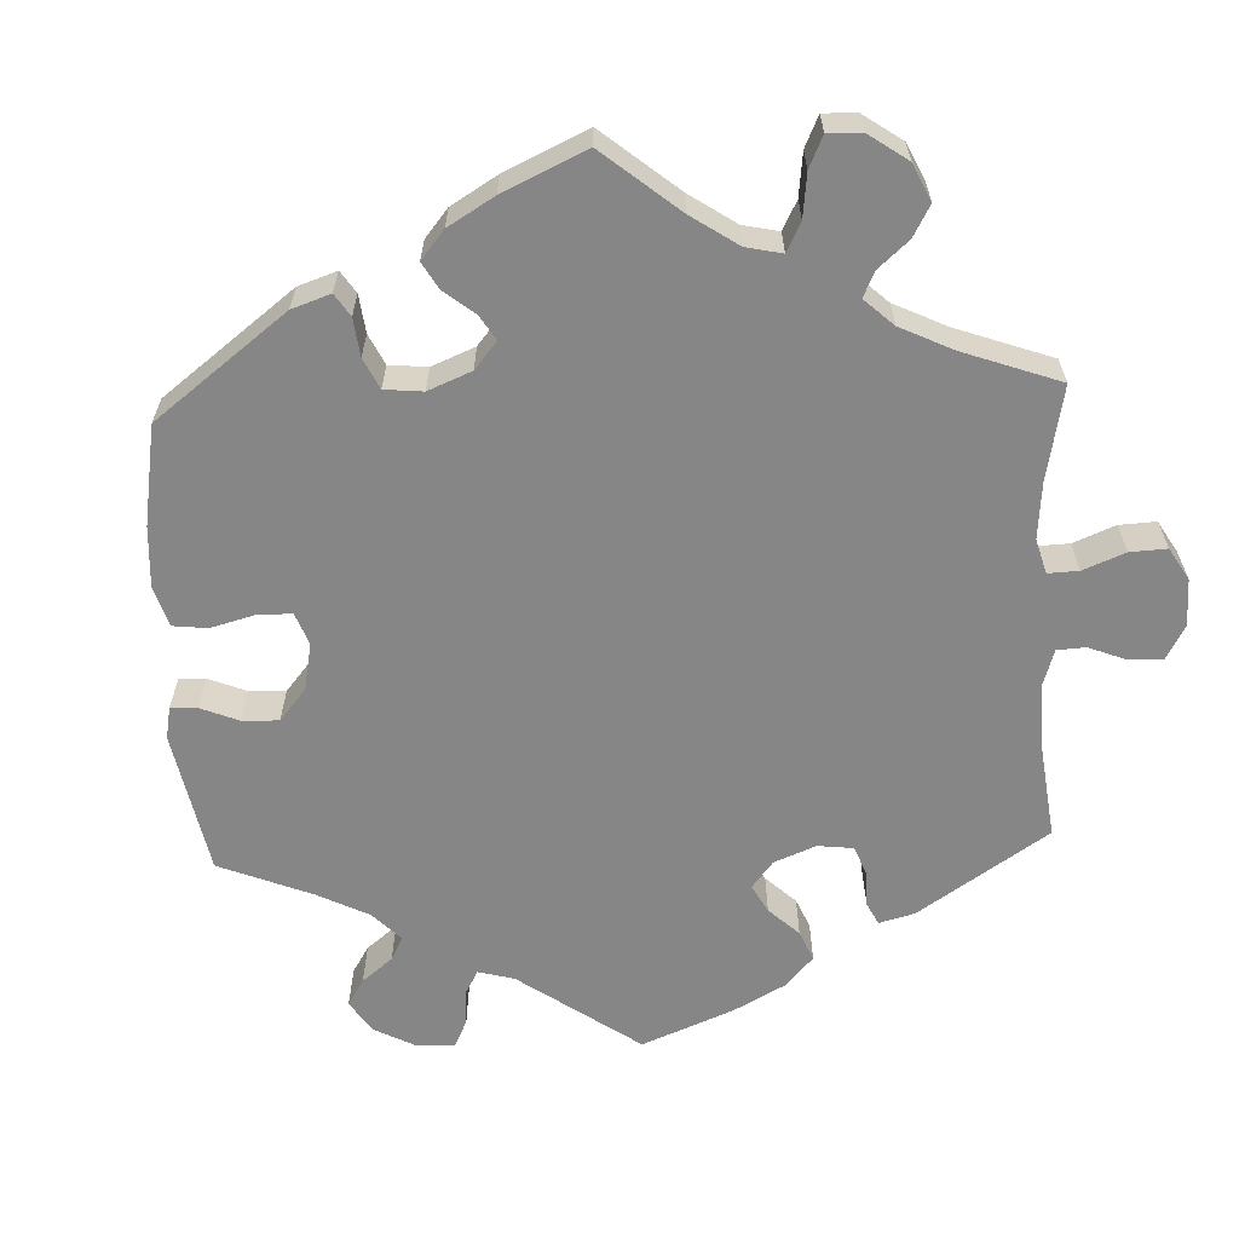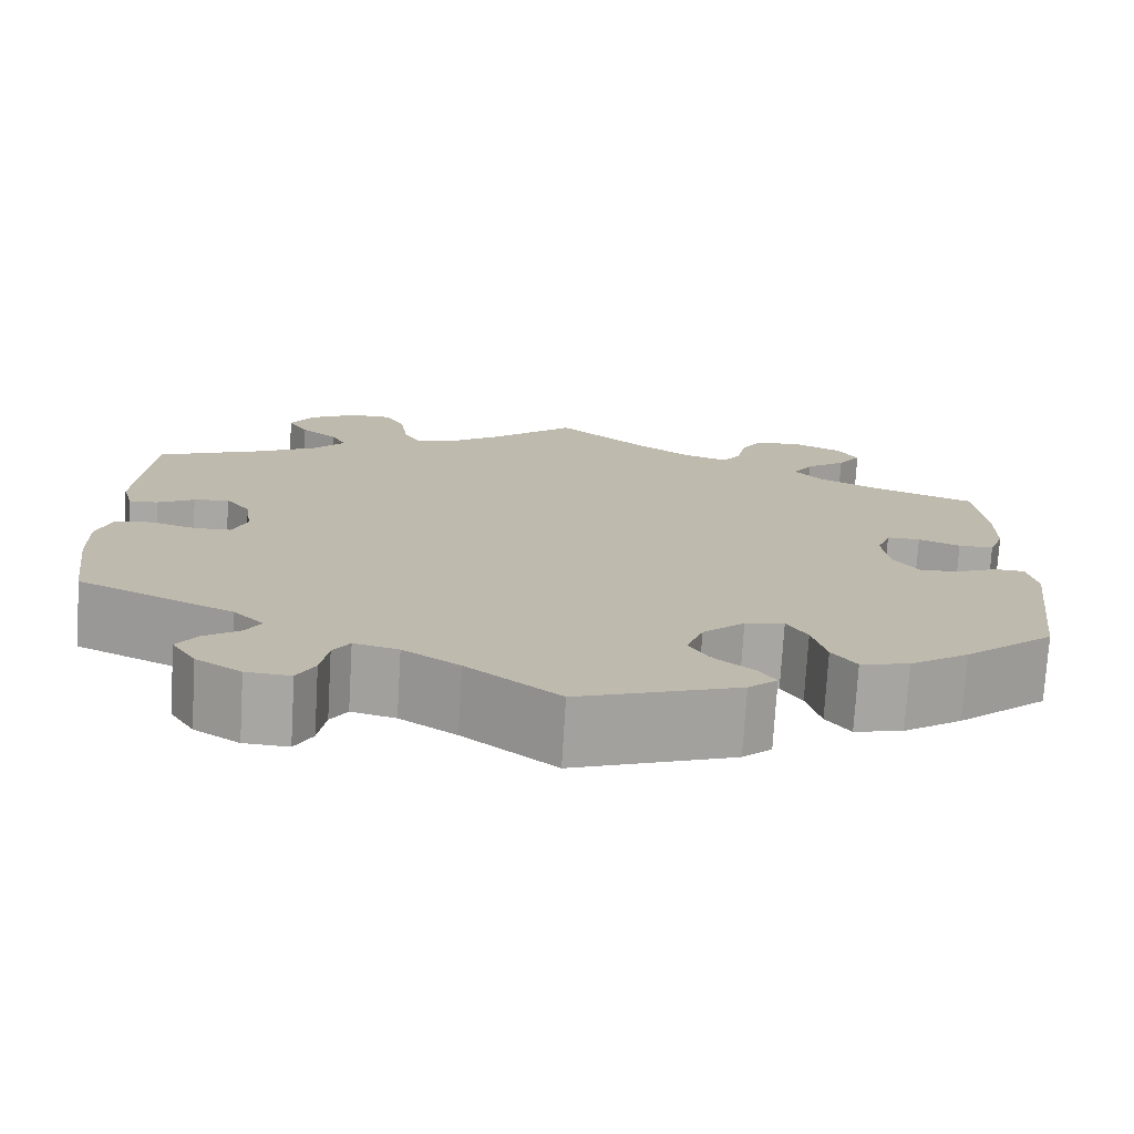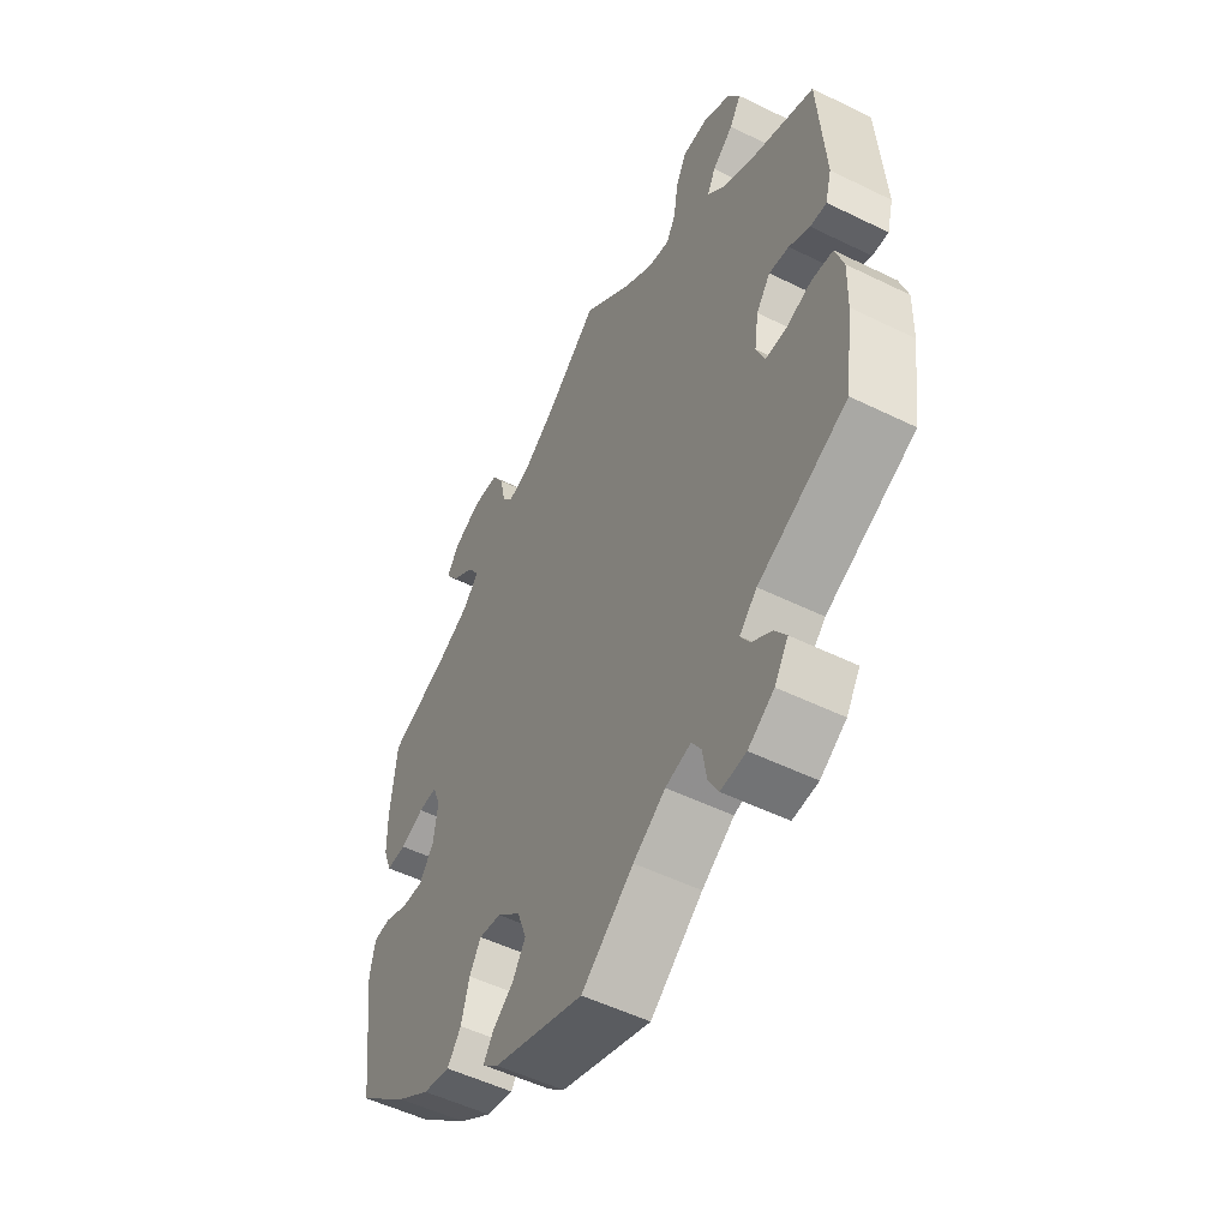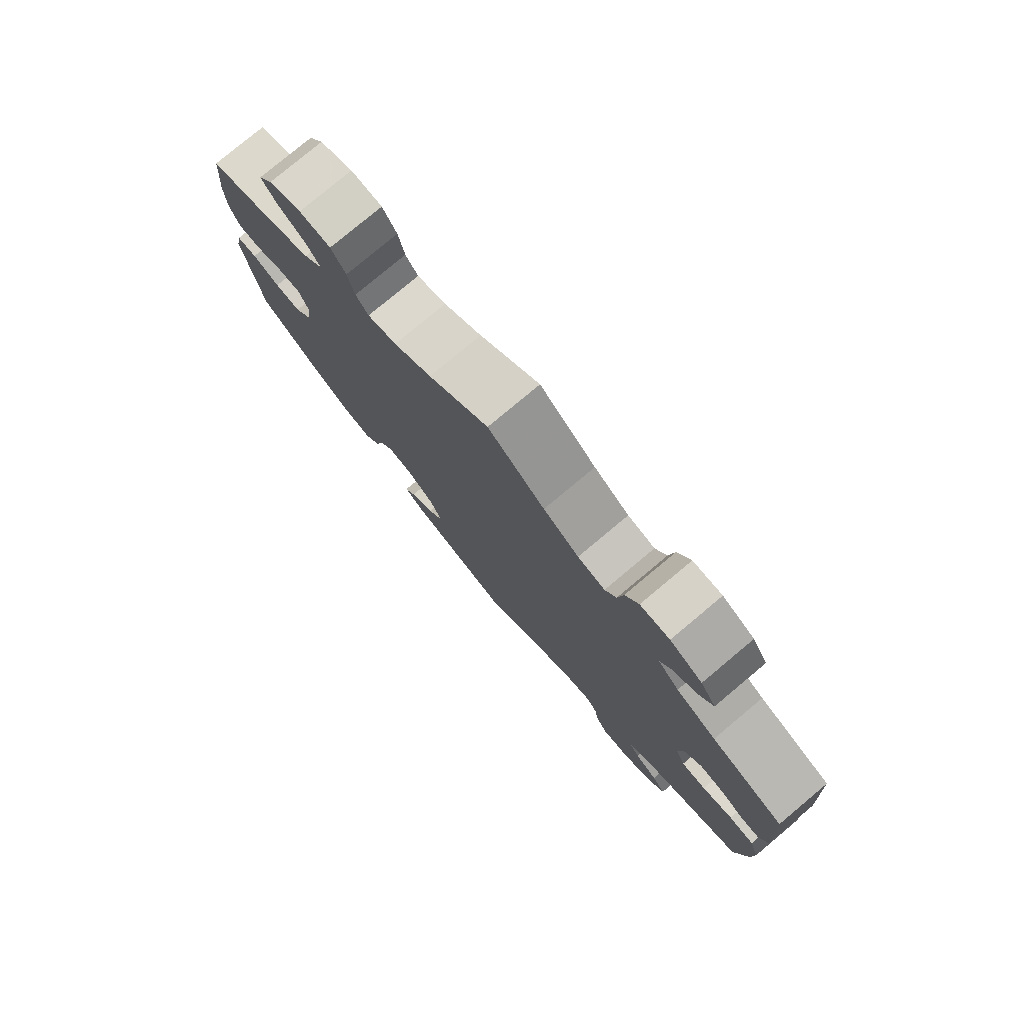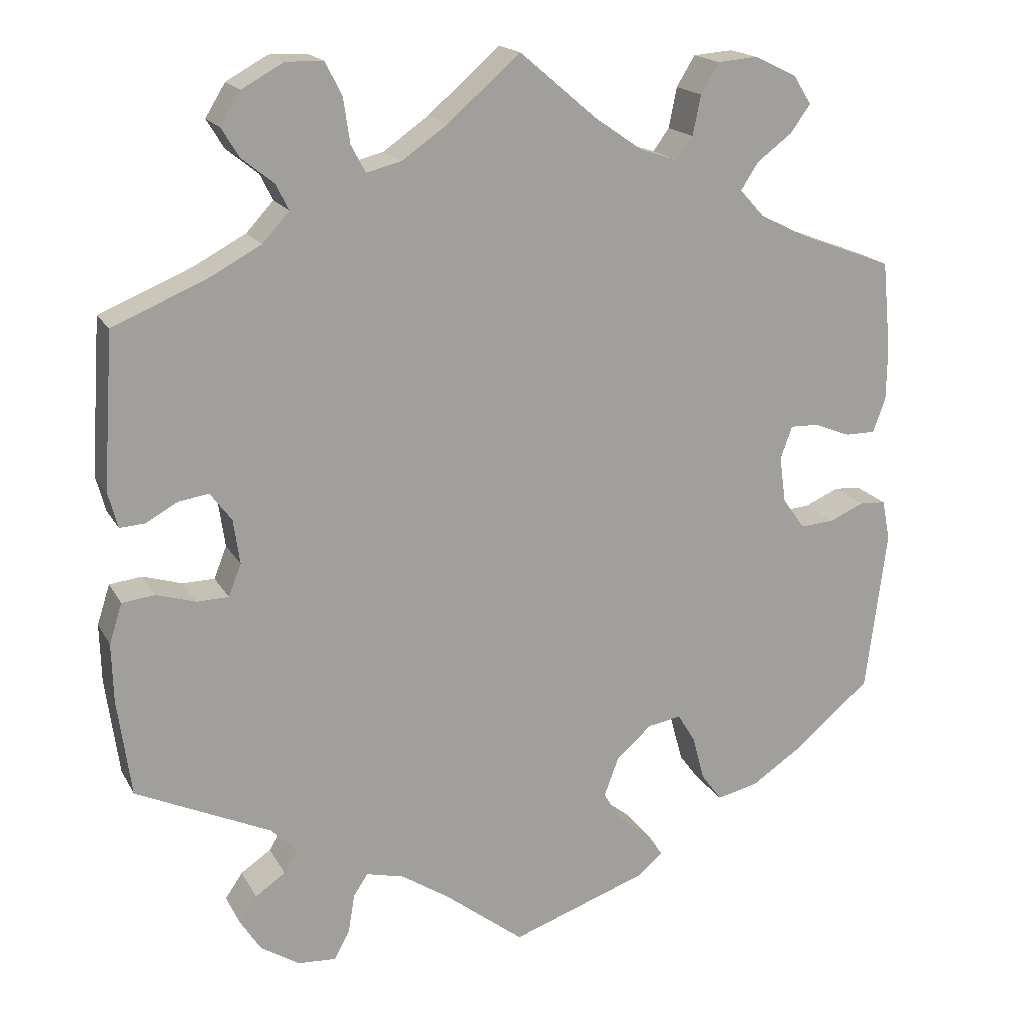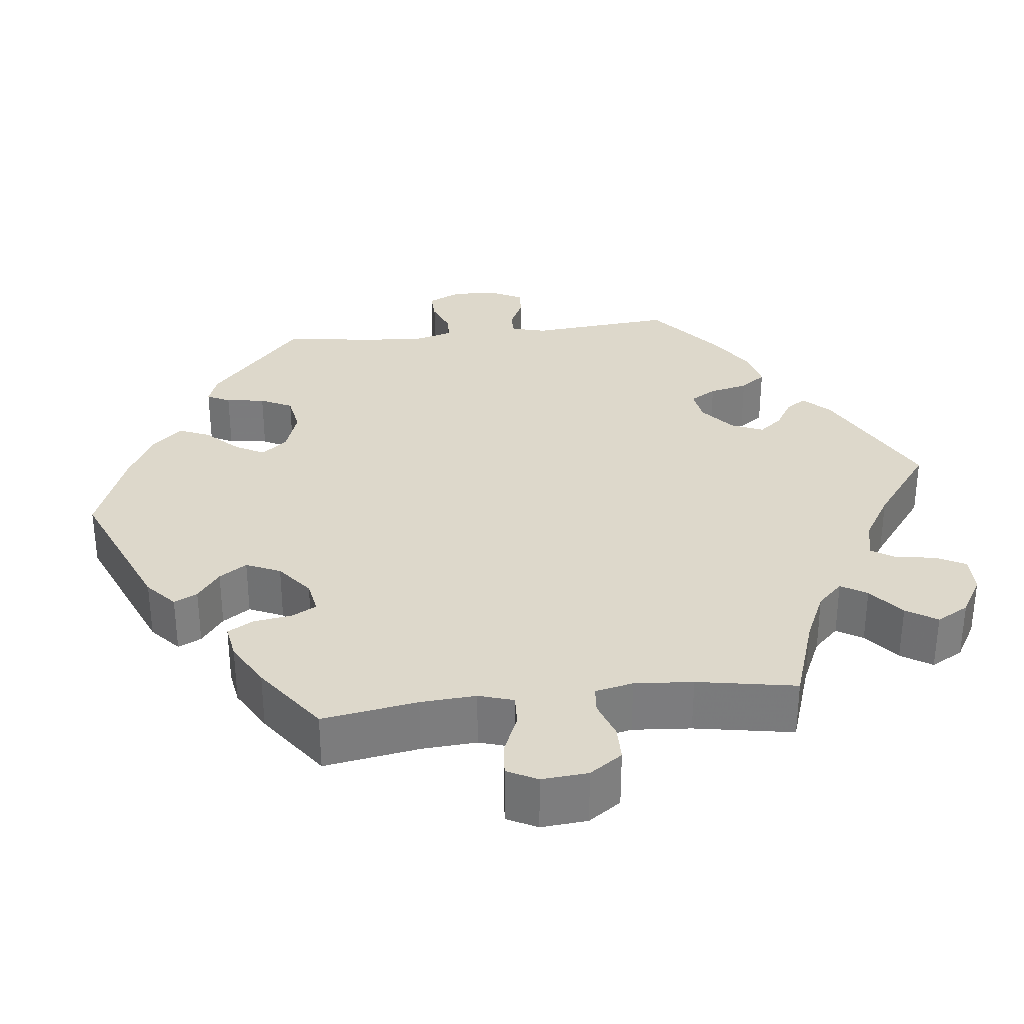
<metadata>
{"format":"obj","ext":"obj","renderer":"f3d","projection":"perspective","resolution":1024,"background":"white","views":[{"elev":-62.1,"azim":-57.3,"up":"+Y"},{"elev":-74.6,"azim":176.6,"up":"+Z"},{"elev":-52.5,"azim":62.2,"up":"+Z"},{"elev":78.9,"azim":50.1,"up":"+Z"},{"elev":17.9,"azim":159.1,"up":"+Z"},{"elev":31.3,"azim":-36.7,"up":"+Y"}]}
</metadata>
<code>
v 0.091 0.07 0.499
v 0.148 0.07 0.459
v 0.192 0.07 0.448
v 0.21 0.07 0.482
v 0.218 0.07 0.538
v 0.239 0.07 0.579
v 0.286 0.07 0.58
v 0.338 0.07 0.551
v 0.363 0.07 0.51
v 0.341 0.07 0.474
v 0.301 0.07 0.442
v 0.285 0.07 0.41
v 0.319 0.07 0.373
v 0.384 0.07 0.338
v 0.501 0.07 0.289
v 0.514 0.07 0.095
v 0.502 0.07 0.05
v 0.471 0.07 0.052
v 0.431 0.07 0.074
v 0.393 0.07 0.08
v 0.366 0.07 0.044
v 0.358 0.07 -0.012
v 0.374 0.07 -0.052
v 0.414 0.07 -0.053
v 0.463 0.07 -0.038
v 0.504 0.07 -0.043
v 0.52 0.07 -0.093
v 0.518 0.07 -0.166
v 0.501 0.07 -0.289
v 0.332 0.07 -0.367
v 0.299 0.07 -0.4
v 0.316 0.07 -0.428
v 0.354 0.07 -0.454
v 0.376 0.07 -0.486
v 0.35 0.07 -0.527
v 0.301 0.07 -0.558
v 0.253 0.07 -0.561
v 0.234 0.07 -0.526
v 0.226 0.07 -0.477
v 0.208 0.07 -0.449
v 0.16 0.07 -0.461
v 0.099 0.07 -0.501
v 0 0.07 -0.578
v -0.172 0.07 -0.518
v -0.203 0.07 -0.491
v -0.185 0.07 -0.463
v -0.145 0.07 -0.432
v -0.12 0.07 -0.393
v -0.138 0.07 -0.344
v -0.183 0.07 -0.304
v -0.225 0.07 -0.297
v -0.247 0.07 -0.333
v -0.262 0.07 -0.389
v -0.288 0.07 -0.424
v -0.34 0.07 -0.412
v -0.403 0.07 -0.37
v -0.5 0.07 -0.289
v -0.526 0.07 -0.084
v -0.516 0.07 -0.034
v -0.483 0.07 -0.032
v -0.439 0.07 -0.051
v -0.397 0.07 -0.054
v -0.369 0.07 -0.015
v -0.361 0.07 0.043
v -0.376 0.07 0.084
v -0.412 0.07 0.083
v -0.457 0.07 0.065
v -0.495 0.07 0.065
v -0.511 0.07 0.108
v -0.512 0.07 0.175
v -0.501 0.07 0.288
v -0.387 0.07 0.331
v -0.324 0.07 0.362
v -0.293 0.07 0.396
v -0.315 0.07 0.43
v -0.359 0.07 0.463
v -0.384 0.07 0.498
v -0.361 0.07 0.534
v -0.308 0.07 0.559
v -0.258 0.07 0.555
v -0.235 0.07 0.517
v -0.225 0.07 0.467
v -0.205 0.07 0.439
v -0.158 0.07 0.454
v -0.097 0.07 0.496
v 0 0.07 0.578
v 0.091 0 0.499
v 0.148 0 0.459
v 0.192 0 0.448
v 0.21 0 0.482
v 0.218 0 0.538
v 0.239 0 0.579
v 0.286 0 0.58
v 0.338 0 0.551
v 0.363 0 0.51
v 0.341 0 0.474
v 0.301 0 0.442
v 0.285 0 0.41
v 0.319 0 0.373
v 0.384 0 0.338
v 0.501 0 0.289
v 0.514 0 0.095
v 0.502 0 0.05
v 0.471 0 0.052
v 0.431 0 0.074
v 0.393 0 0.08
v 0.366 0 0.044
v 0.358 0 -0.012
v 0.374 0 -0.052
v 0.414 0 -0.053
v 0.463 0 -0.038
v 0.504 0 -0.043
v 0.52 0 -0.093
v 0.518 0 -0.166
v 0.501 0 -0.289
v 0.332 0 -0.367
v 0.299 0 -0.4
v 0.316 0 -0.428
v 0.354 0 -0.454
v 0.376 0 -0.486
v 0.35 0 -0.527
v 0.301 0 -0.558
v 0.253 0 -0.561
v 0.234 0 -0.526
v 0.226 0 -0.477
v 0.208 0 -0.449
v 0.16 0 -0.461
v 0.099 0 -0.501
v 0 0 -0.578
v -0.172 0 -0.518
v -0.203 0 -0.491
v -0.185 0 -0.463
v -0.145 0 -0.432
v -0.12 0 -0.393
v -0.138 0 -0.344
v -0.183 0 -0.304
v -0.225 0 -0.297
v -0.247 0 -0.333
v -0.262 0 -0.389
v -0.288 0 -0.424
v -0.34 0 -0.412
v -0.403 0 -0.37
v -0.5 0 -0.289
v -0.526 0 -0.084
v -0.516 0 -0.034
v -0.483 0 -0.032
v -0.439 0 -0.051
v -0.397 0 -0.054
v -0.369 0 -0.015
v -0.361 0 0.043
v -0.376 0 0.084
v -0.412 0 0.083
v -0.457 0 0.065
v -0.495 0 0.065
v -0.511 0 0.108
v -0.512 0 0.175
v -0.501 0 0.288
v -0.387 0 0.331
v -0.324 0 0.362
v -0.293 0 0.396
v -0.315 0 0.43
v -0.359 0 0.463
v -0.384 0 0.498
v -0.361 0 0.534
v -0.308 0 0.559
v -0.258 0 0.555
v -0.235 0 0.517
v -0.225 0 0.467
v -0.205 0 0.439
v -0.158 0 0.454
v -0.097 0 0.496
v 0 0 0.578
f 85 86 1
f 84 85 1 2
f 83 84 2 3
f 79 80 81 82
f 79 82 83
f 78 79 83
f 75 76 77 78
f 74 75 78 83
f 73 74 83 3
f 69 70 71 72
f 69 72 73 3
f 66 67 68 69
f 65 66 69 3
f 58 59 60 61
f 58 61 62
f 57 58 62
f 56 57 62 63
f 52 53 54 55
f 51 52 55 56
f 44 45 46 47
f 42 43 44 47
f 41 42 47 48
f 40 41 48 49
f 36 37 38 39
f 36 39 40
f 35 36 40
f 32 33 34 35
f 31 32 35 40
f 30 31 40 49
f 24 25 26 27
f 23 24 27 28
f 16 17 18 19
f 14 15 16 19
f 13 14 19 20
f 12 13 20 21
f 8 9 10 11
f 8 11 12
f 7 8 12
f 4 5 6 7
f 3 4 7 12
f 64 65 3 12
f 51 56 63 64
f 50 51 64 12
f 23 28 29 30
f 22 23 30 49
f 22 49 50
f 12 21 22 50
f 87 172 171
f 88 87 171 170
f 89 88 170 169
f 168 167 166 165
f 169 168 165
f 169 165 164
f 164 163 162 161
f 169 164 161 160
f 89 169 160 159
f 158 157 156 155
f 89 159 158 155
f 155 154 153 152
f 89 155 152 151
f 147 146 145 144
f 148 147 144
f 148 144 143
f 149 148 143 142
f 141 140 139 138
f 142 141 138 137
f 133 132 131 130
f 133 130 129 128
f 134 133 128 127
f 135 134 127 126
f 125 124 123 122
f 126 125 122
f 126 122 121
f 121 120 119 118
f 126 121 118 117
f 135 126 117 116
f 113 112 111 110
f 114 113 110 109
f 105 104 103 102
f 105 102 101 100
f 106 105 100 99
f 107 106 99 98
f 97 96 95 94
f 98 97 94
f 98 94 93
f 93 92 91 90
f 98 93 90 89
f 98 89 151 150
f 150 149 142 137
f 98 150 137 136
f 116 115 114 109
f 135 116 109 108
f 136 135 108
f 136 108 107 98
f 1 87 88 2
f 2 88 89 3
f 3 89 90 4
f 4 90 91 5
f 5 91 92 6
f 6 92 93 7
f 7 93 94 8
f 8 94 95 9
f 9 95 96 10
f 10 96 97 11
f 11 97 98 12
f 12 98 99 13
f 13 99 100 14
f 14 100 101 15
f 15 101 102 16
f 16 102 103 17
f 17 103 104 18
f 18 104 105 19
f 19 105 106 20
f 20 106 107 21
f 21 107 108 22
f 22 108 109 23
f 23 109 110 24
f 24 110 111 25
f 25 111 112 26
f 26 112 113 27
f 27 113 114 28
f 28 114 115 29
f 29 115 116 30
f 30 116 117 31
f 31 117 118 32
f 32 118 119 33
f 33 119 120 34
f 34 120 121 35
f 35 121 122 36
f 36 122 123 37
f 37 123 124 38
f 38 124 125 39
f 39 125 126 40
f 40 126 127 41
f 41 127 128 42
f 42 128 129 43
f 43 129 130 44
f 44 130 131 45
f 45 131 132 46
f 46 132 133 47
f 47 133 134 48
f 48 134 135 49
f 49 135 136 50
f 50 136 137 51
f 51 137 138 52
f 52 138 139 53
f 53 139 140 54
f 54 140 141 55
f 55 141 142 56
f 56 142 143 57
f 57 143 144 58
f 58 144 145 59
f 59 145 146 60
f 60 146 147 61
f 61 147 148 62
f 62 148 149 63
f 63 149 150 64
f 64 150 151 65
f 65 151 152 66
f 66 152 153 67
f 67 153 154 68
f 68 154 155 69
f 69 155 156 70
f 70 156 157 71
f 71 157 158 72
f 72 158 159 73
f 73 159 160 74
f 74 160 161 75
f 75 161 162 76
f 76 162 163 77
f 77 163 164 78
f 78 164 165 79
f 79 165 166 80
f 80 166 167 81
f 81 167 168 82
f 82 168 169 83
f 83 169 170 84
f 84 170 171 85
f 85 171 172 86
f 86 172 87 1

</code>
